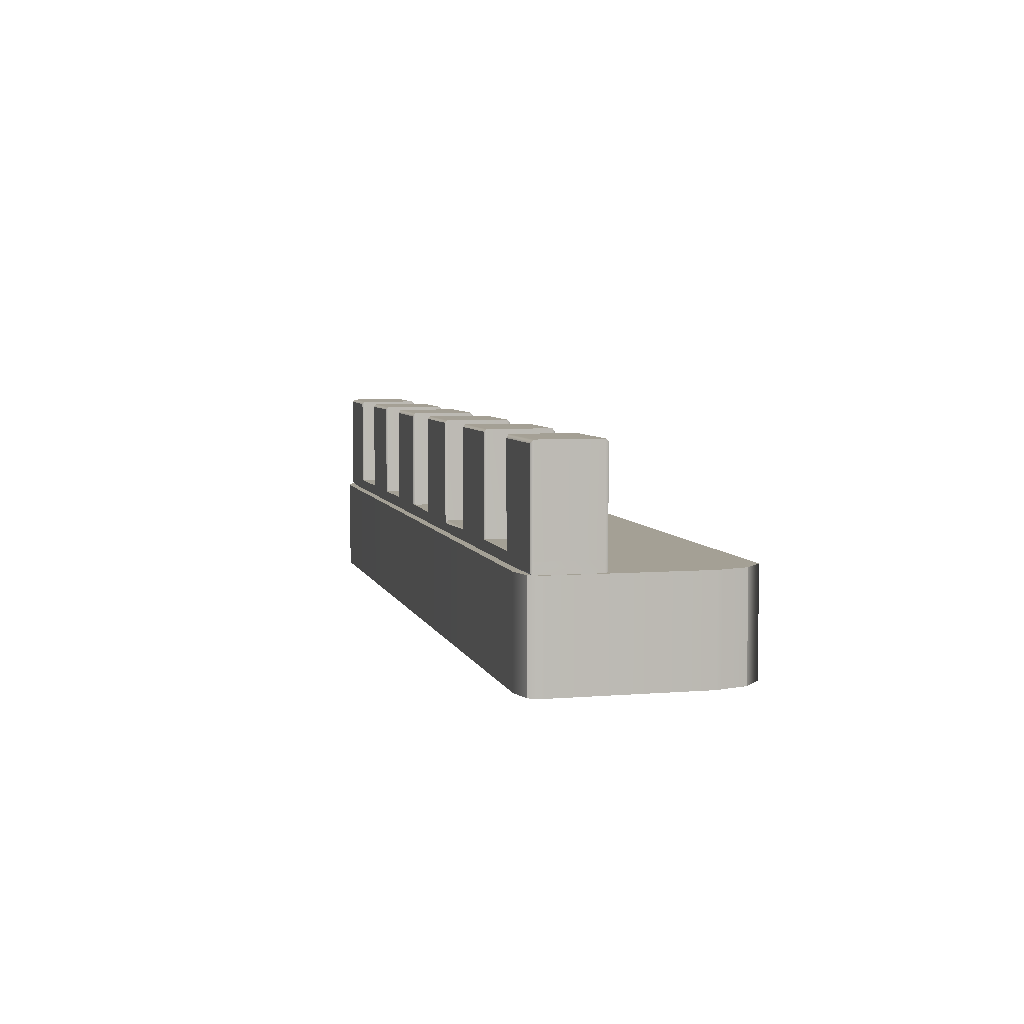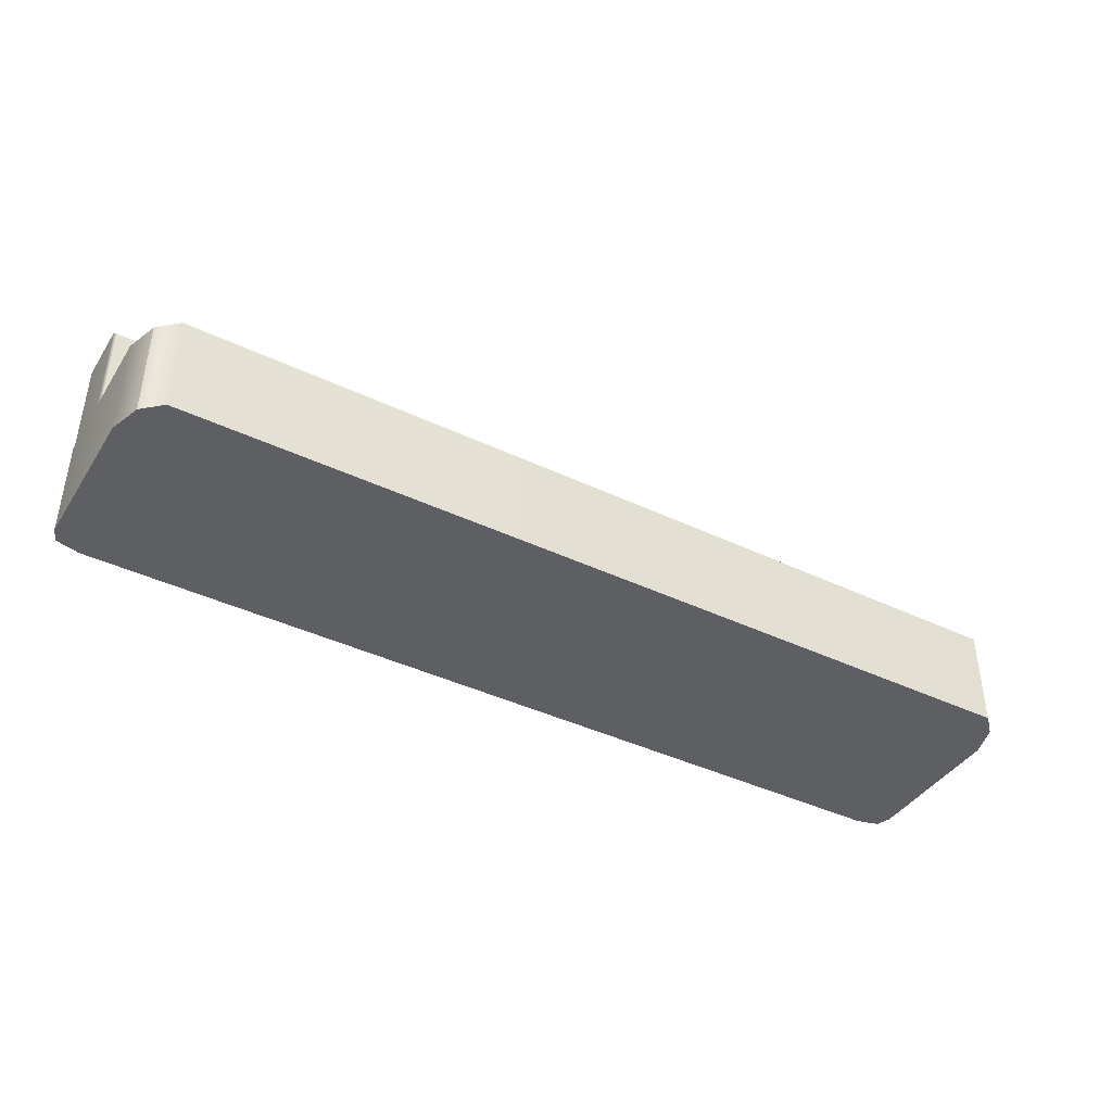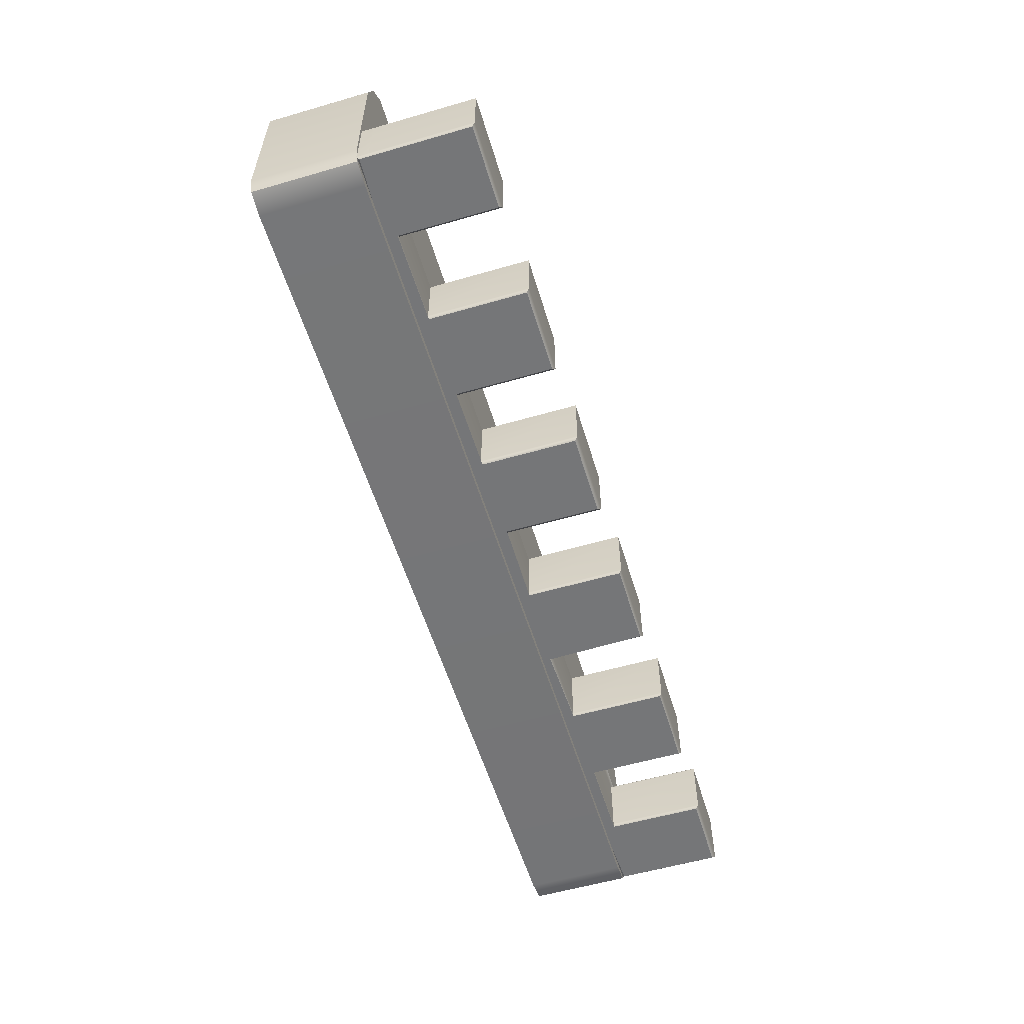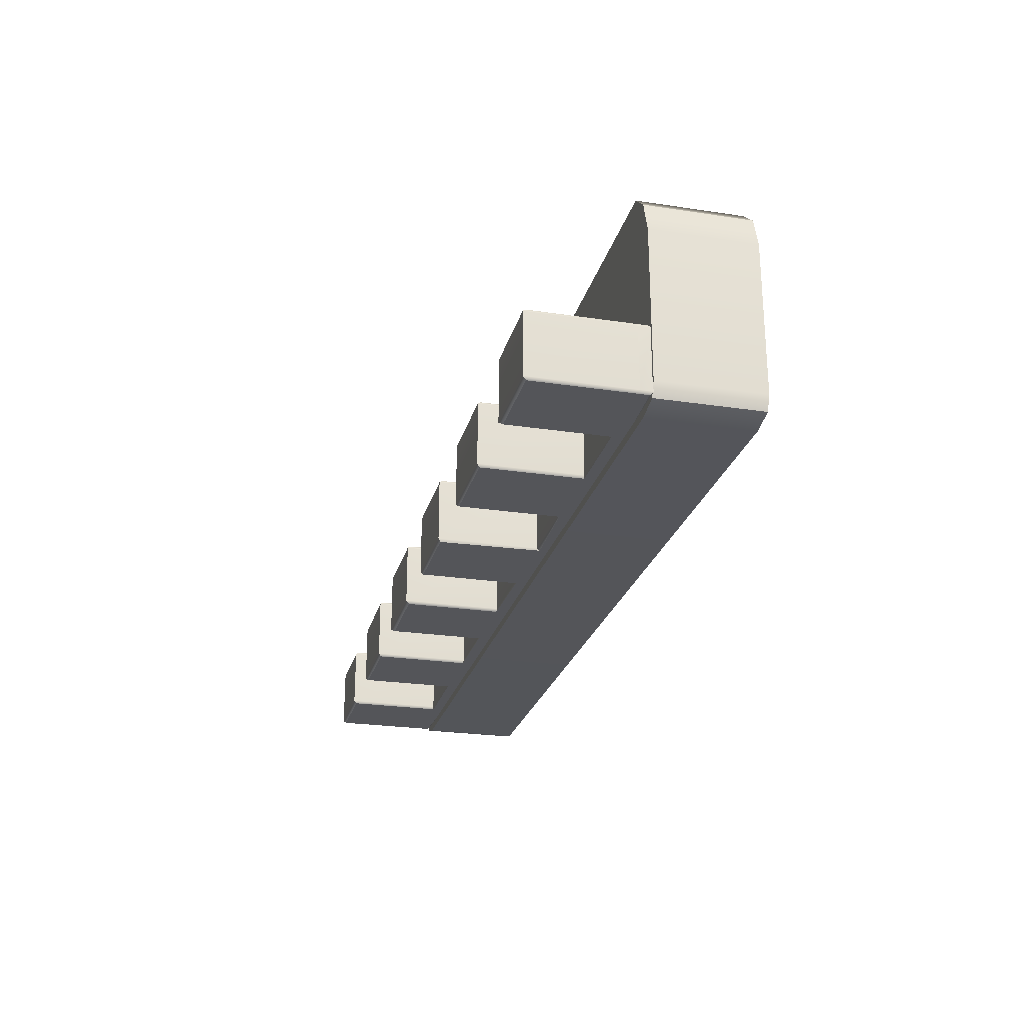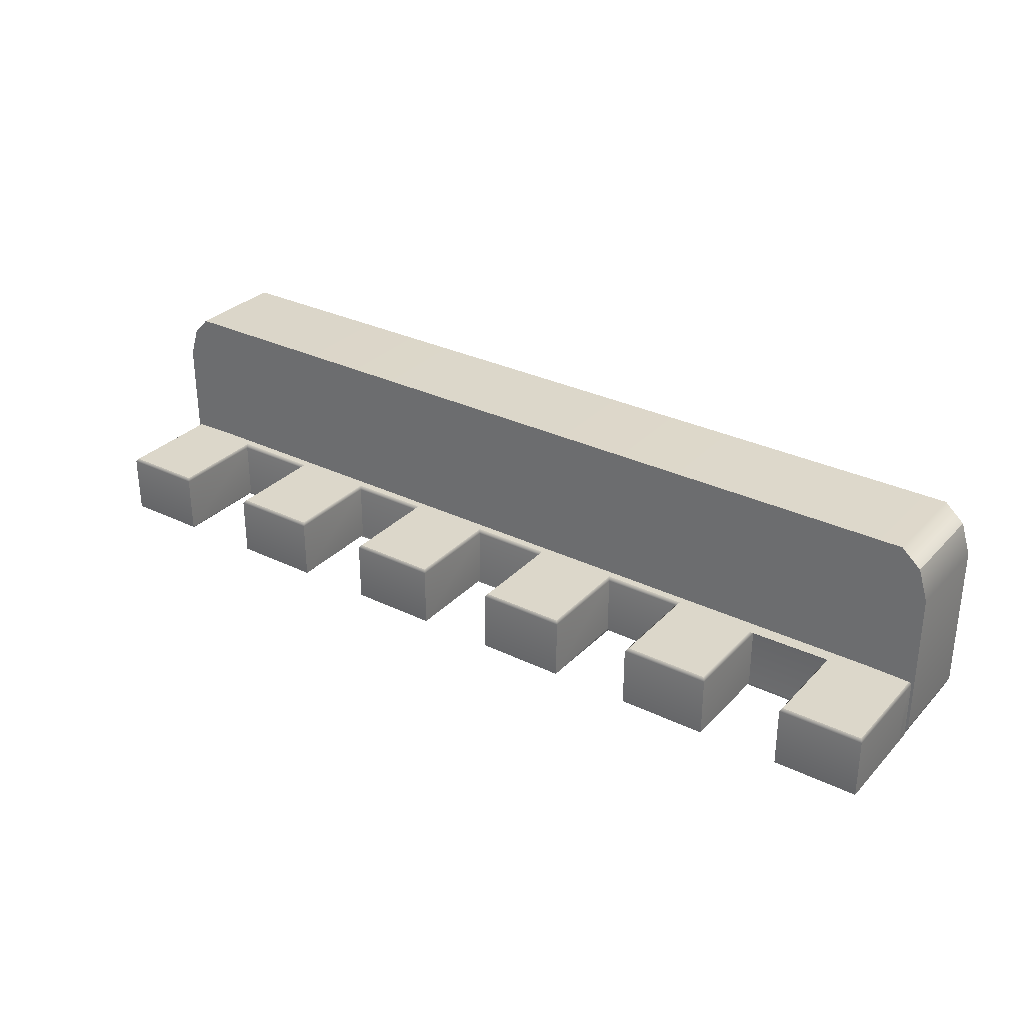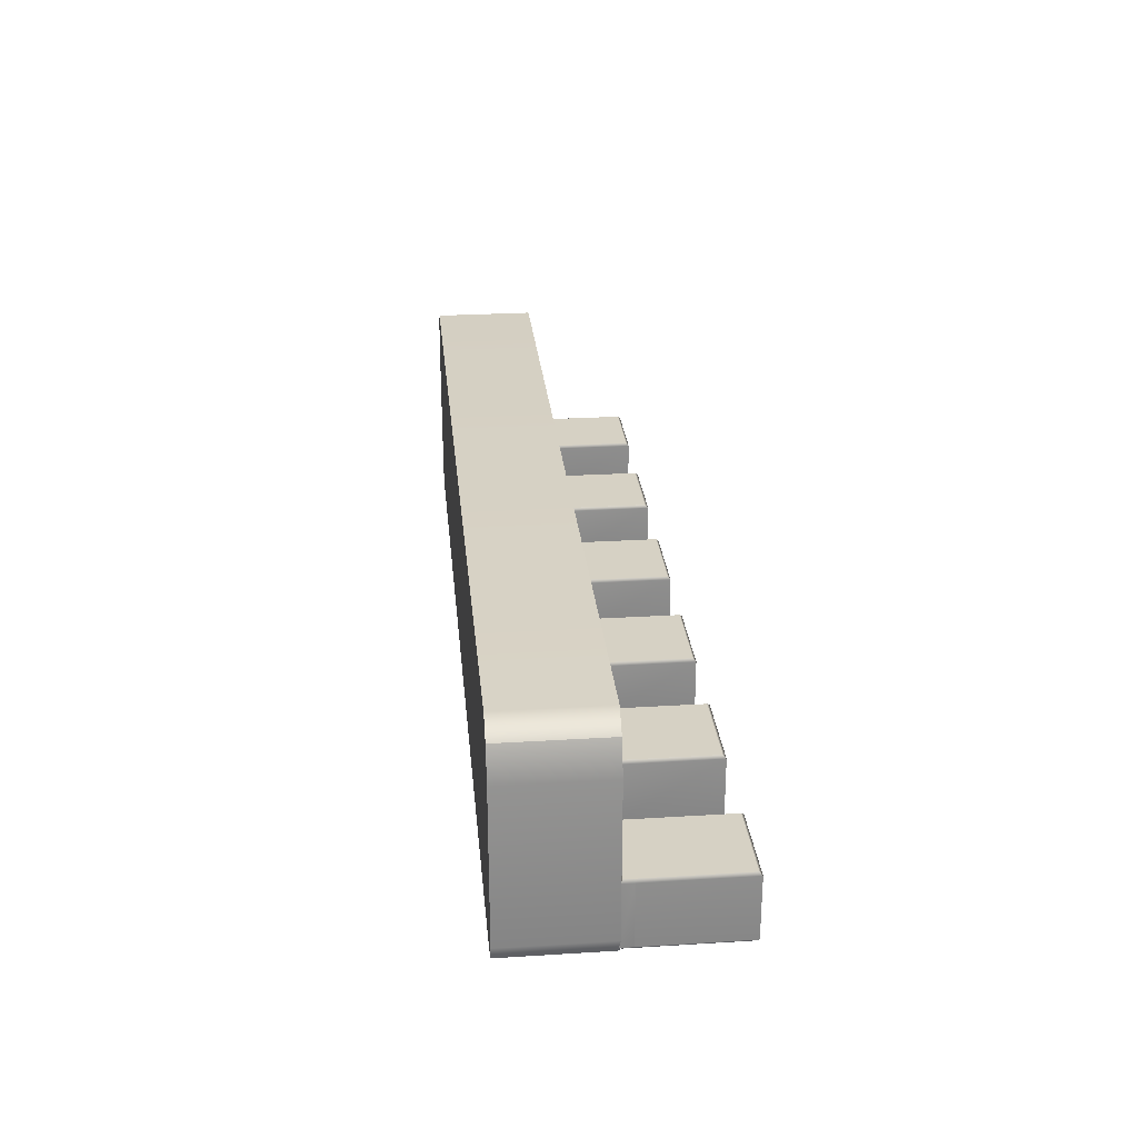
<metadata>
{"format":"obj","ext":"obj","renderer":"f3d","projection":"perspective","resolution":1024,"background":"white","views":[{"elev":5.7,"azim":76.0,"up":"+Z"},{"elev":-41.1,"azim":149.9,"up":"+Z"},{"elev":-56.8,"azim":-73.2,"up":"+Y"},{"elev":-24.7,"azim":76.1,"up":"+Y"},{"elev":30.7,"azim":34.9,"up":"+Y"},{"elev":26.8,"azim":-95.5,"up":"+Y"}]}
</metadata>
<code>
g default
v -2.264 3.428 0.7746
v 2.262 3.428 0.7725
v -2.265 3.752 0.7759
v 2.265 3.752 0.776
v -2.265 3.752 0.255
v 2.265 3.752 0.2549
v -2.264 3.428 0.2563
v 2.262 3.428 0.2584
v 1.871 3.752 0.776
v 1.861 3.752 0.2421
v 1.861 3.428 0.2421
v 1.873 3.428 0.7725
v 1.452 3.752 0.7741
v 1.447 3.752 0.2421
v 1.447 3.428 0.2421
v 1.454 3.428 0.777
v 1.04 3.752 0.7741
v 1.034 3.752 0.2421
v 1.034 3.428 0.2421
v 1.037 3.428 0.777
v 0.6213 3.752 0.7769
v 0.6203 3.752 0.2421
v 0.6203 3.428 0.2421
v 0.6211 3.428 0.7768
v 0.2042 3.752 0.7769
v 0.2068 3.752 0.2421
v 0.2068 3.428 0.2421
v 0.2044 3.428 0.7768
v -0.1994 3.752 0.7768
v -0.2068 3.752 0.2421
v -0.2068 3.428 0.2421
v -0.2037 3.428 0.772
v -0.6161 3.752 0.7768
v -0.6203 3.752 0.2421
v -0.6203 3.428 0.2421
v -0.6118 3.428 0.772
v -1.022 3.752 0.7751
v -1.034 3.752 0.2421
v -1.034 3.428 0.2421
v -1.022 3.428 0.7747
v -1.435 3.752 0.7751
v -1.447 3.752 0.2421
v -1.447 3.428 0.2421
v -1.435 3.428 0.7747
v -1.871 3.752 0.7759
v -1.861 3.752 0.2421
v -1.861 3.428 0.2421
v -1.872 3.428 0.7746
v -2.265 3.752 0.3129
v -1.871 3.752 0.2834
v -1.435 3.752 0.2871
v -1.022 3.752 0.2871
v -0.6161 3.752 0.2854
v -0.1994 3.752 0.2854
v 0.2042 3.752 0.2853
v 0.6213 3.752 0.2853
v 1.04 3.752 0.2881
v 1.452 3.752 0.3176
v 1.871 3.752 0.3129
v 2.265 3.752 0.3129
v 2.262 3.428 0.3156
v 1.873 3.428 0.3016
v 1.454 3.428 0.3008
v 1.037 3.428 0.3008
v 0.632 3.428 0.2889
v 0.2044 3.428 0.3009
v -0.2037 3.428 0.3057
v -0.6118 3.428 0.3057
v -1.022 3.428 0.303
v -1.435 3.428 0.303
v -1.872 3.428 0.2999
v -2.264 3.428 0.3139
v -2.274 3.737 0.7888
v -1.861 3.737 0.7888
v -1.861 3.737 0.3029
v -1.448 3.737 0.3029
v -1.448 3.737 0.7888
v -1.009 3.737 0.7888
v -1.009 3.737 0.3029
v -0.627 3.737 0.3029
v -0.627 3.737 0.7888
v -0.1885 3.737 0.7888
v -0.1885 3.737 0.3029
v 0.1935 3.737 0.3029
v 0.1935 3.737 0.7888
v 0.632 3.737 0.7888
v 0.632 3.737 0.3029
v 1.026 3.737 0.3029
v 1.026 3.737 0.7888
v 1.465 3.737 0.7888
v 1.465 3.737 0.3029
v 1.861 3.737 0.3029
v 1.861 3.737 0.7888
v 2.274 3.737 0.7888
v 2.274 3.737 0.3029
v 2.274 3.737 0.2421
v 1.861 3.737 0.2421
v 1.447 3.737 0.2421
v 1.034 3.737 0.2421
v 0.6203 3.737 0.2421
v 0.2068 3.737 0.2421
v -0.2068 3.737 0.2421
v -0.6203 3.737 0.2421
v -1.034 3.737 0.2421
v -1.447 3.737 0.2421
v -1.861 3.737 0.2421
v -2.274 3.737 0.2421
v -2.274 3.737 0.3029
v -2.274 3.44 0.7888
v -1.861 3.44 0.7888
v -1.861 3.44 0.3029
v -1.448 3.44 0.3029
v -1.448 3.44 0.7888
v -1.009 3.44 0.7888
v -1.009 3.44 0.3029
v -0.627 3.44 0.3029
v -0.627 3.44 0.7888
v -0.1885 3.44 0.7888
v -0.1885 3.44 0.3029
v 0.1935 3.44 0.3029
v 0.1935 3.44 0.7888
v 0.632 3.44 0.7888
v 0.632 3.44 0.3029
v 1.026 3.44 0.3029
v 1.026 3.44 0.7888
v 1.465 3.44 0.7888
v 1.465 3.44 0.3029
v 1.861 3.44 0.3029
v 1.861 3.44 0.7888
v 2.274 3.44 0.7888
v 2.274 3.44 0.3029
v 2.274 3.44 0.2421
v 1.861 3.44 0.2421
v 1.447 3.44 0.2421
v 1.034 3.44 0.2421
v 0.6203 3.44 0.2421
v 0.2068 3.44 0.2421
v -0.2068 3.44 0.2421
v -0.6203 3.44 0.2421
v -1.034 3.44 0.2421
v -1.447 3.44 0.2421
v -1.861 3.44 0.2421
v -2.274 3.44 0.2421
v -2.274 3.44 0.3029
g pCube2
f 73 74 45 3
f 49 50 46 5
f 5 46 106 107
f 7 47 71 72
f 60 95 96 6
f 107 108 49 5
f 59 60 6 10
f 96 97 10 6
f 61 62 11 8
f 9 93 94 4
f 58 59 10 14
f 97 98 14 10
f 62 63 15 11
f 57 58 14 18
f 98 99 18 14
f 63 64 19 15
f 17 89 90 13
f 56 57 18 22
f 99 100 22 18
f 64 65 23 19
f 55 56 22 26
f 100 101 26 22
f 65 66 27 23
f 25 85 86 21
f 54 55 26 30
f 101 102 30 26
f 66 67 31 27
f 53 54 30 34
f 102 103 34 30
f 67 68 35 31
f 33 81 82 29
f 52 53 34 38
f 103 104 38 34
f 68 69 39 35
f 51 52 38 42
f 104 105 42 38
f 69 70 43 39
f 41 77 78 37
f 50 51 42 46
f 105 106 46 42
f 70 71 47 43
f 3 45 50 49
f 41 37 52 51
f 33 29 54 53
f 25 21 56 55
f 17 13 58 57
f 9 4 60 59
f 94 95 60 4
f 12 62 61 2
f 20 64 63 16
f 28 66 65 24
f 36 68 67 32
f 44 70 69 40
f 72 71 48 1
f 49 108 73 3
f 74 75 50 45
f 75 76 51 50
f 76 77 41 51
f 78 79 52 37
f 79 80 53 52
f 80 81 33 53
f 82 83 54 29
f 83 84 55 54
f 84 85 25 55
f 86 87 56 21
f 87 88 57 56
f 88 89 17 57
f 90 91 58 13
f 91 92 59 58
f 92 93 9 59
f 109 110 74 73
f 110 111 75 74
f 111 112 76 75
f 112 113 77 76
f 78 77 113 114
f 114 115 79 78
f 115 116 80 79
f 116 117 81 80
f 82 81 117 118
f 118 119 83 82
f 119 120 84 83
f 120 121 85 84
f 86 85 121 122
f 122 123 87 86
f 123 124 88 87
f 124 125 89 88
f 90 89 125 126
f 126 127 91 90
f 127 128 92 91
f 128 129 93 92
f 94 93 129 130
f 130 131 95 94
f 96 95 131 132
f 143 144 108 107
f 73 108 144 109
f 1 48 110 109
f 48 71 111 110
f 71 70 112 111
f 70 44 113 112
f 114 113 44 40
f 40 69 115 114
f 69 68 116 115
f 68 36 117 116
f 118 117 36 32
f 32 67 119 118
f 67 66 120 119
f 66 28 121 120
f 122 121 28 24
f 24 65 123 122
f 65 64 124 123
f 64 20 125 124
f 126 125 20 16
f 16 63 127 126
f 63 62 128 127
f 62 12 129 128
f 130 129 12 2
f 2 61 131 130
f 132 131 61 8
f 11 133 132 8
f 15 134 133 11
f 19 135 134 15
f 23 136 135 19
f 27 137 136 23
f 35 139 138 31
f 39 140 139 35
f 43 141 140 39
f 47 142 141 43
f 143 142 47 7
f 7 72 144 143
f 109 144 72 1
g default
v -2.261 3.417 0.2483
v 2.261 3.417 0.2483
v -2.239 4.363 0.2483
v 2.239 4.363 0.2483
v -2.239 4.363 -0.2483
v 2.239 4.363 -0.2483
v -2.261 3.417 -0.2483
v 2.261 3.417 -0.2483
v -2.287 4.21 0.2483
v 2.287 4.21 0.2483
v 2.287 4.21 -0.2483
v -2.287 4.21 -0.2483
v -2.155 3.388 0.2483
v -2.155 3.388 -0.2483
v -2.155 4.21 -0.2483
v -2.155 4.449 -0.2483
v -2.155 4.449 0.2483
v -2.155 4.21 0.2483
v 2.143 4.21 -0.2483
v 2.143 3.388 -0.2483
v 2.143 3.388 0.2483
v 2.143 4.21 0.2483
v 2.143 4.449 0.2483
v 2.143 4.449 -0.2483
v -2.287 3.484 0.2483
v -2.155 3.484 0.2483
v 2.143 3.484 0.2483
v 2.287 3.484 0.2483
v 2.287 3.484 -0.2483
v 2.143 3.484 -0.2483
v -2.155 3.484 -0.2483
v -2.287 3.484 -0.2483
g pCube1
f 161 162 166 167
f 160 161 167 168
f 159 160 168 163
f 157 158 164 165
f 154 155 150 148
f 156 153 147 149
f 162 170 171 166
f 172 173 155 154
f 174 175 159 163
f 176 169 153 156
f 151 158 157 145
f 156 159 175 176
f 149 160 159 156
f 147 161 160 149
f 153 162 161 147
f 169 170 162 153
f 173 174 163 155
f 165 164 152 146
f 166 171 172 154
f 167 166 154 148
f 168 167 148 150
f 163 168 150 155
f 145 157 170 169
f 171 170 157 165
f 172 171 165 146
f 146 152 173 172
f 164 174 173 152
f 158 175 174 164
f 176 175 158 151
f 151 145 169 176

</code>
